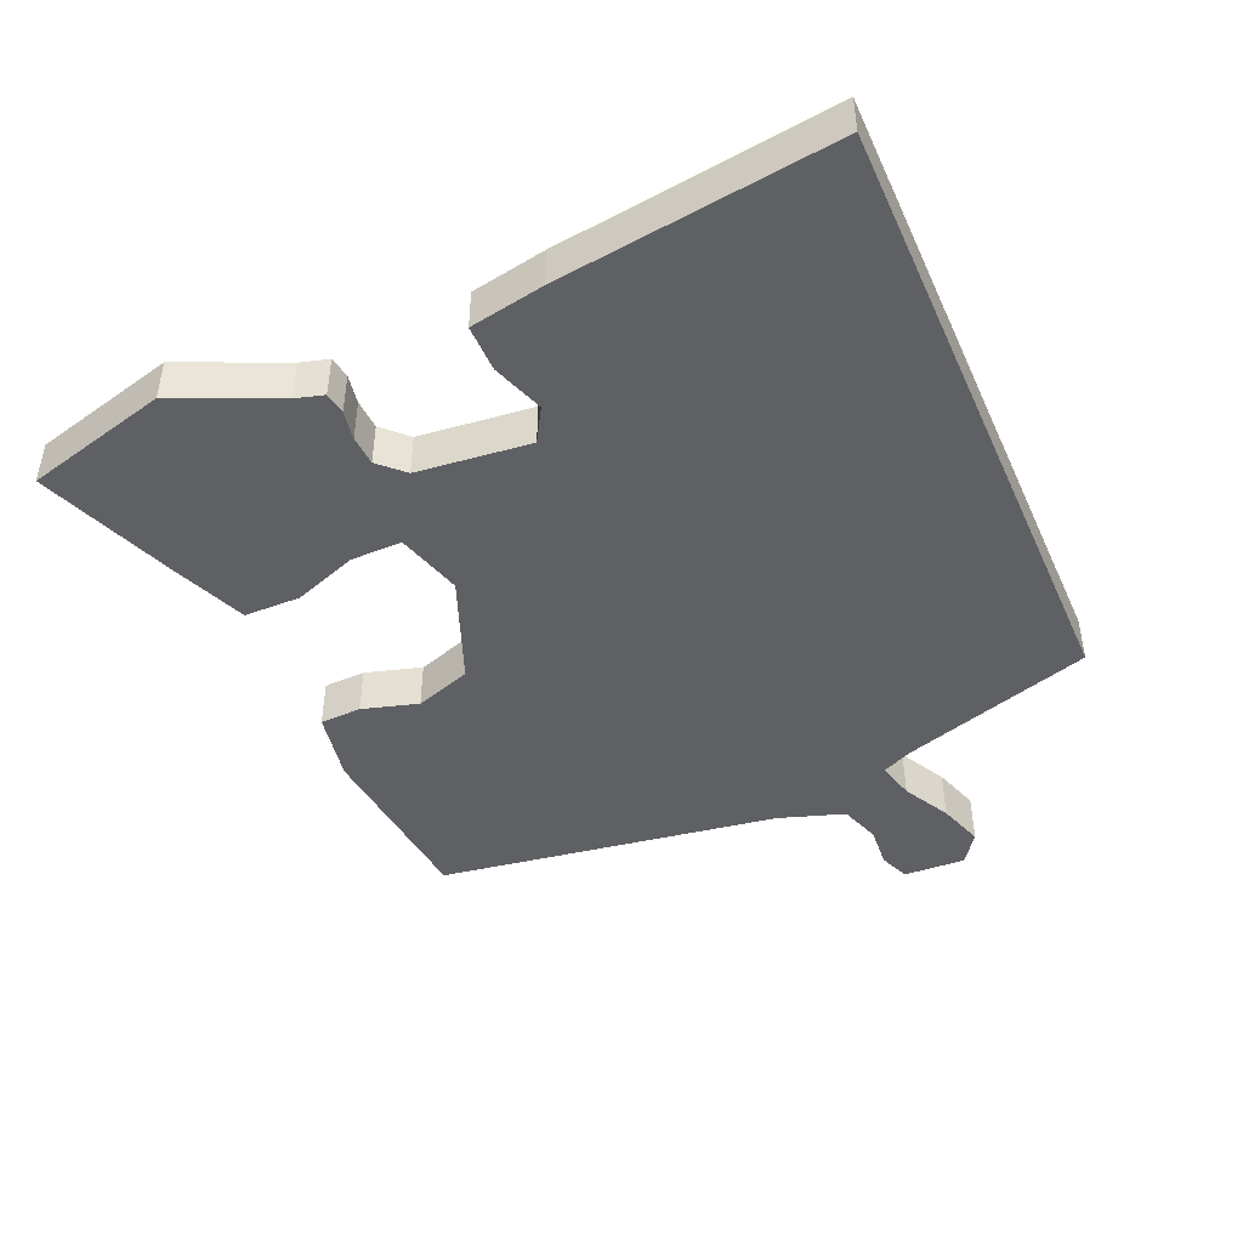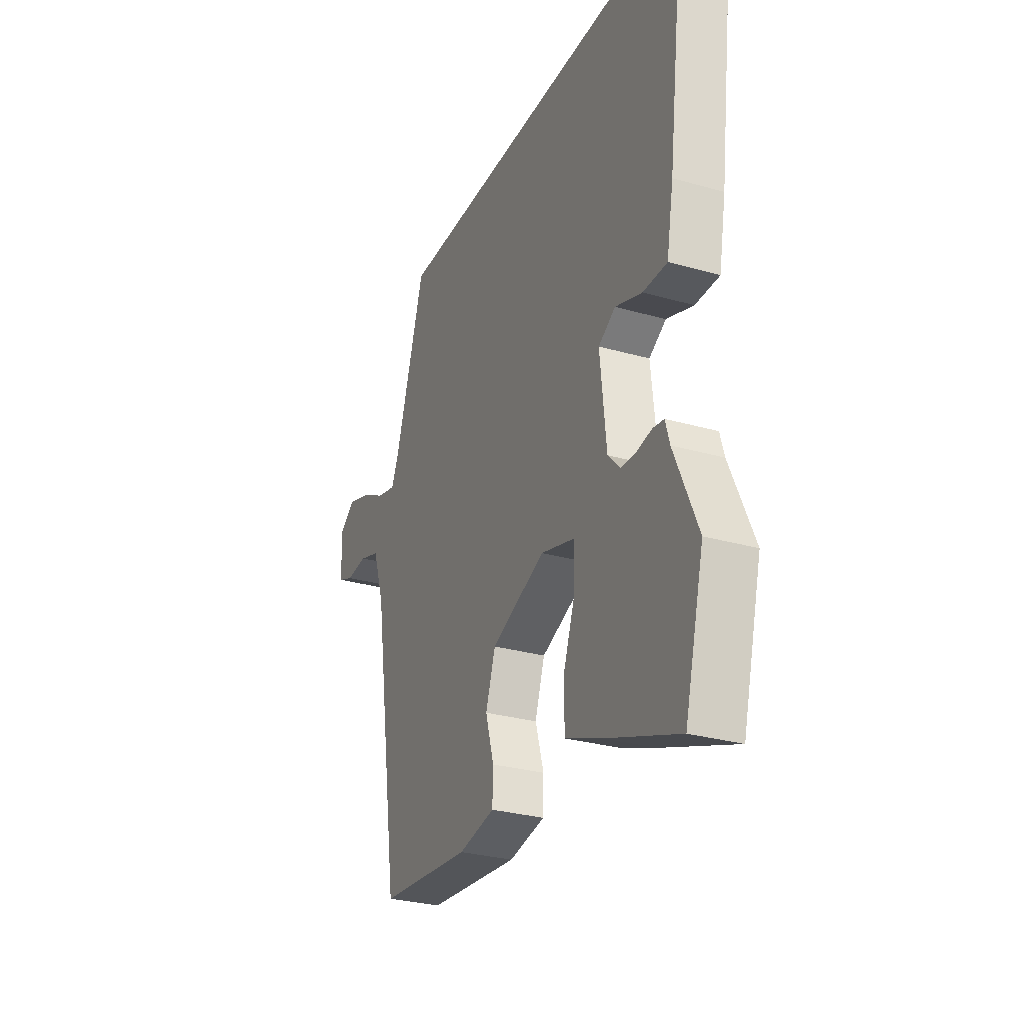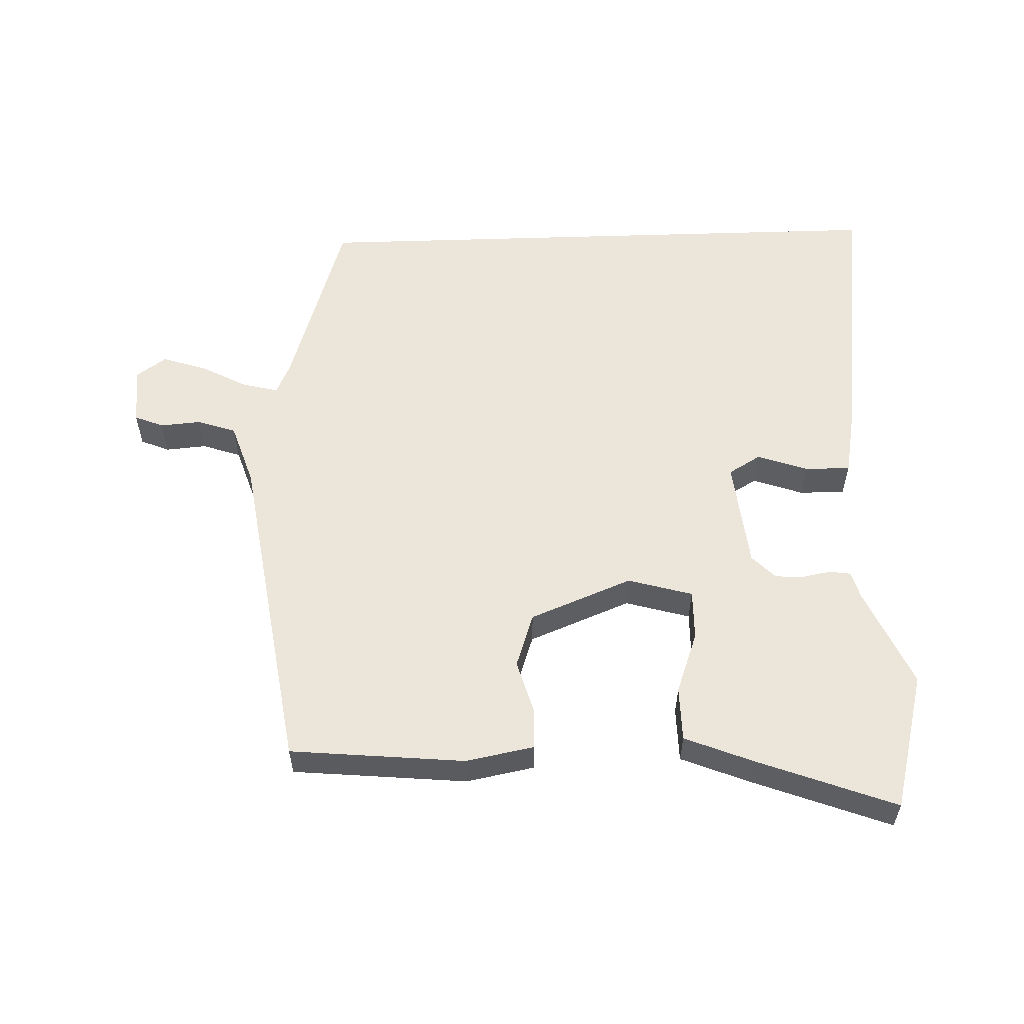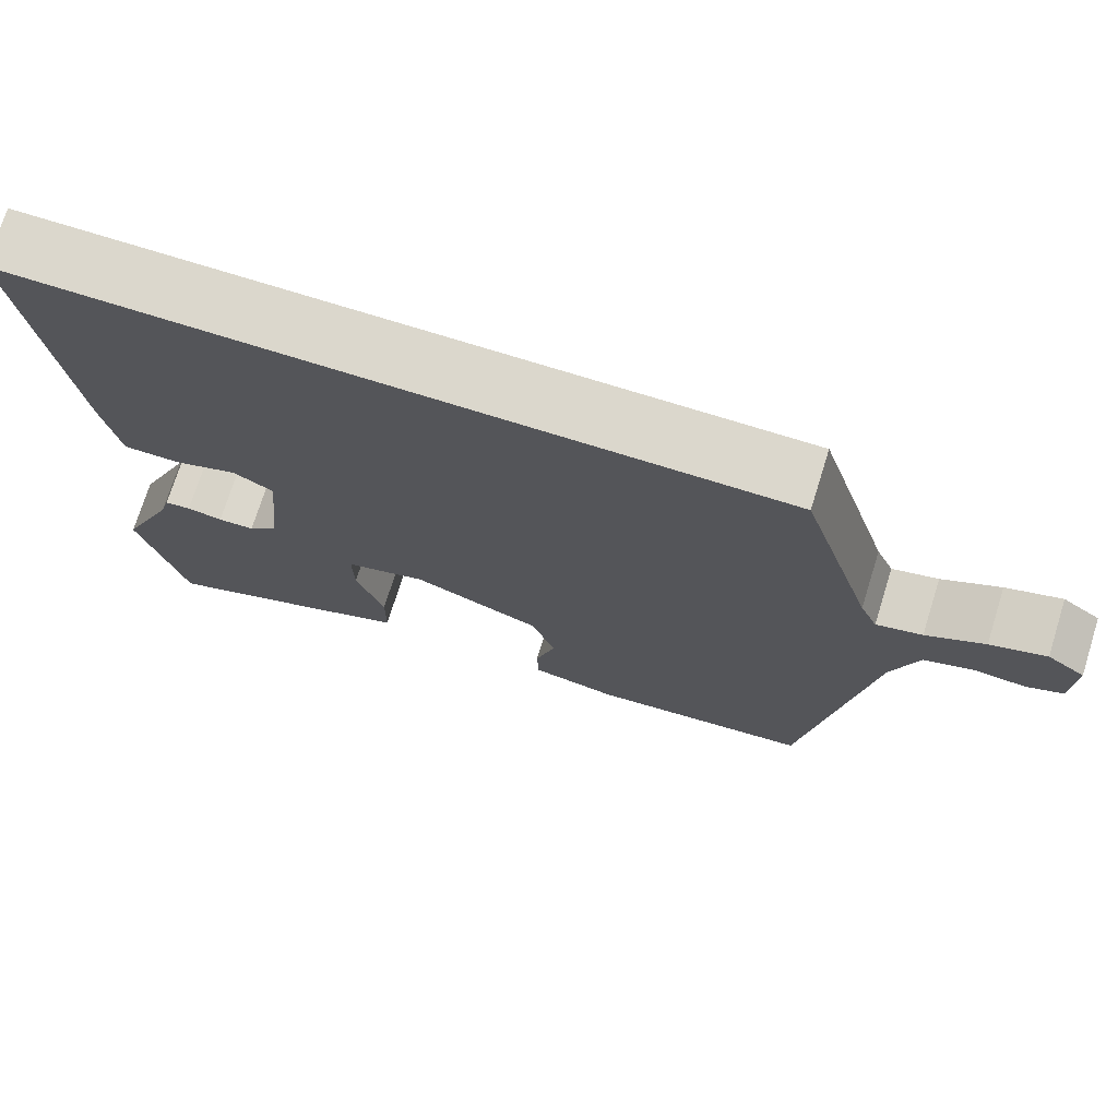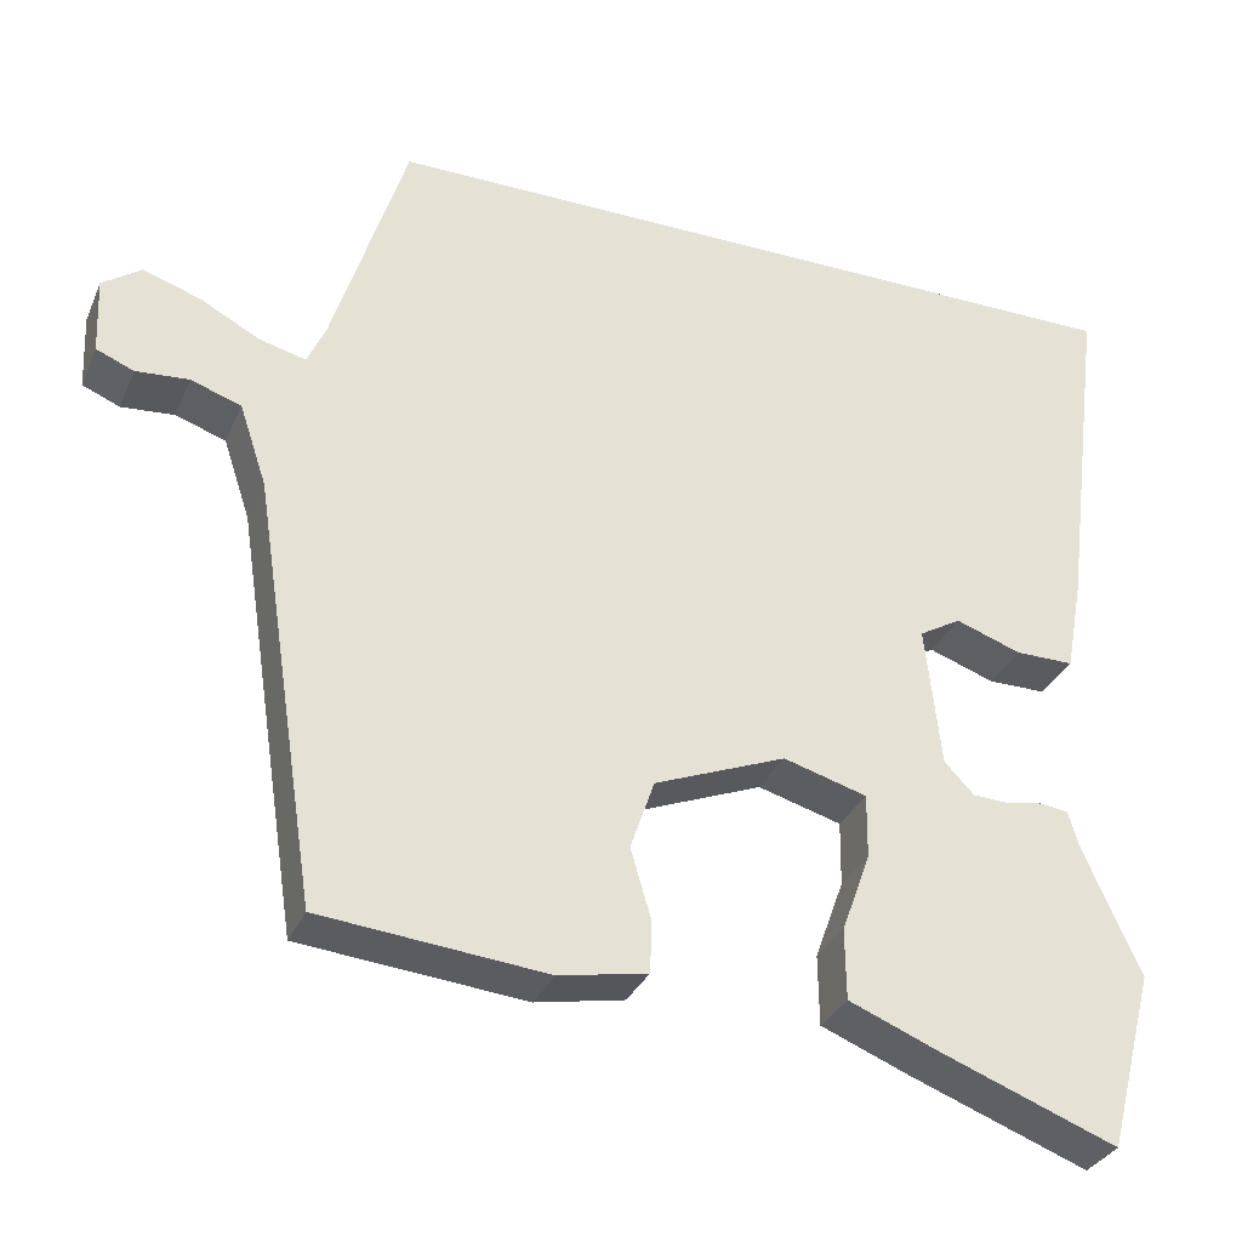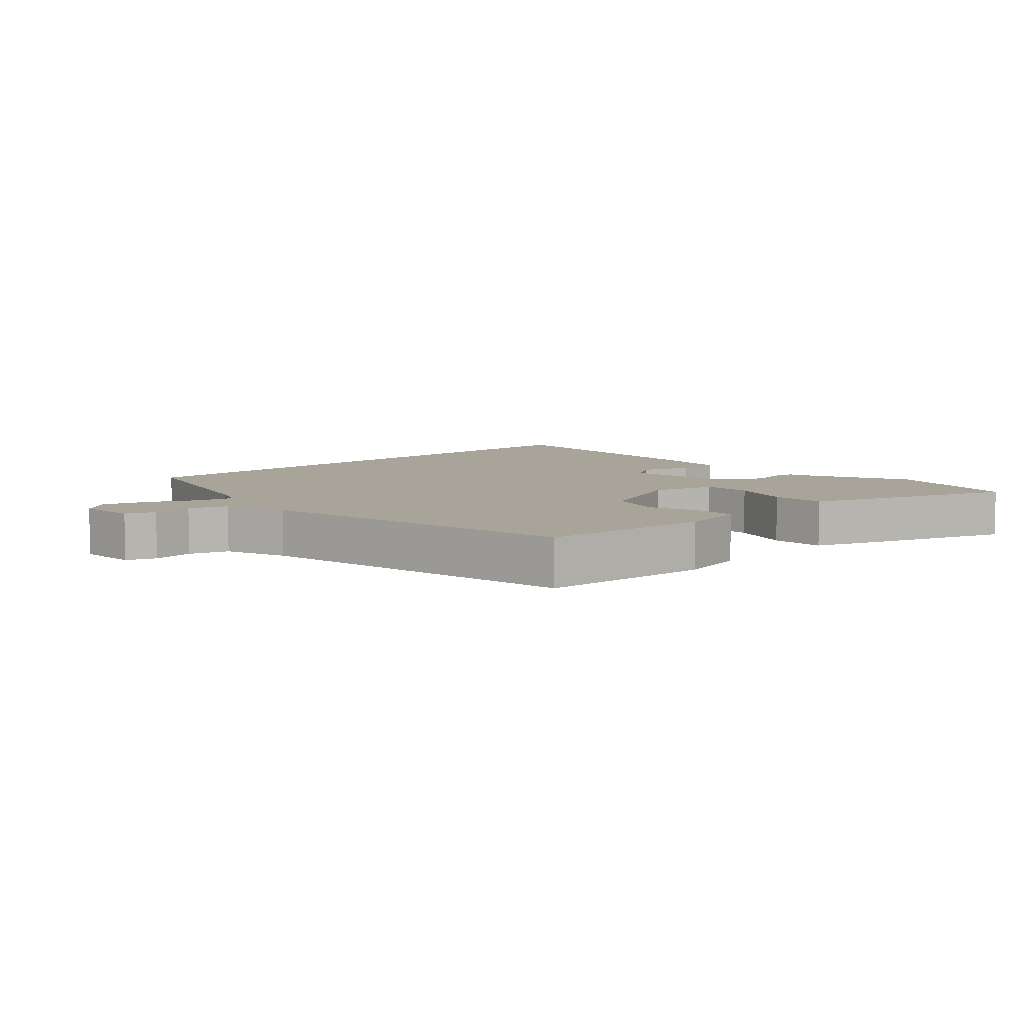
<metadata>
{"format":"obj","ext":"obj","renderer":"f3d","projection":"perspective","resolution":1024,"background":"white","views":[{"elev":-45.2,"azim":-66.3,"up":"+Y"},{"elev":-29.1,"azim":-112.9,"up":"+Z"},{"elev":56.6,"azim":178.1,"up":"+Y"},{"elev":73.1,"azim":17.4,"up":"+Z"},{"elev":-32.2,"azim":159.0,"up":"+Z"},{"elev":7.1,"azim":135.8,"up":"+Y"}]}
</metadata>
<code>
v -0.539 0.07 0.5
v 0.372 0.07 0.5
v 0.459 0.07 0.222
v 0.48 0.07 0.175
v 0.535 0.07 0.189
v 0.605 0.07 0.226
v 0.672 0.07 0.248
v 0.717 0.07 0.216
v 0.713 0.07 0.126
v 0.669 0.07 0.108
v 0.607 0.07 0.113
v 0.548 0.07 0.093
v 0.516 0.07 -0.003
v 0.439 0.07 -0.504
v 0.174 0.07 -0.529
v 0.07 0.07 -0.509
v 0.068 0.07 -0.448
v 0.092 0.07 -0.366
v 0.064 0.07 -0.283
v -0.091 0.07 -0.221
v -0.189 0.07 -0.249
v -0.188 0.07 -0.325
v -0.154 0.07 -0.419
v -0.155 0.07 -0.502
v -0.259 0.07 -0.544
v -0.468 0.07 -0.623
v -0.523 0.07 -0.413
v -0.456 0.07 -0.262
v -0.444 0.07 -0.22
v -0.412 0.07 -0.215
v -0.369 0.07 -0.223
v -0.325 0.07 -0.221
v -0.29 0.07 -0.185
v -0.272 0.07 -0.018
v -0.321 0.07 0.011
v -0.398 0.07 -0.016
v -0.467 0.07 -0.016
v -0.487 0.07 0.093
v -0.539 0 0.5
v 0.372 0 0.5
v 0.459 0 0.222
v 0.48 0 0.175
v 0.535 0 0.189
v 0.605 0 0.226
v 0.672 0 0.248
v 0.717 0 0.216
v 0.713 0 0.126
v 0.669 0 0.108
v 0.607 0 0.113
v 0.548 0 0.093
v 0.516 0 -0.003
v 0.439 0 -0.504
v 0.174 0 -0.529
v 0.07 0 -0.509
v 0.068 0 -0.448
v 0.092 0 -0.366
v 0.064 0 -0.283
v -0.091 0 -0.221
v -0.189 0 -0.249
v -0.188 0 -0.325
v -0.154 0 -0.419
v -0.155 0 -0.502
v -0.259 0 -0.544
v -0.468 0 -0.623
v -0.523 0 -0.413
v -0.456 0 -0.262
v -0.444 0 -0.22
v -0.412 0 -0.215
v -0.369 0 -0.223
v -0.325 0 -0.221
v -0.29 0 -0.185
v -0.272 0 -0.018
v -0.321 0 0.011
v -0.398 0 -0.016
v -0.467 0 -0.016
v -0.487 0 0.093
f 38 1 2
f 37 38 2
f 36 37 2
f 35 36 2
f 34 35 2 3
f 33 34 3 4
f 32 33 4 5
f 28 29 30 31
f 28 31 32
f 27 28 32
f 26 27 32
f 25 26 32
f 24 25 32
f 23 24 32
f 22 23 32
f 21 22 32
f 20 21 32 5
f 16 17 18
f 15 16 18
f 14 15 18
f 13 14 18
f 12 13 18 19
f 9 10 11
f 8 9 11
f 7 8 11
f 6 7 11
f 5 6 11
f 5 11 12
f 5 12 19 20
f 40 39 76
f 40 76 75
f 40 75 74
f 40 74 73
f 41 40 73 72
f 42 41 72 71
f 43 42 71 70
f 69 68 67 66
f 70 69 66
f 70 66 65
f 70 65 64
f 70 64 63
f 70 63 62
f 70 62 61
f 70 61 60
f 70 60 59
f 43 70 59 58
f 56 55 54
f 56 54 53
f 56 53 52
f 56 52 51
f 57 56 51 50
f 49 48 47
f 49 47 46
f 49 46 45
f 49 45 44
f 49 44 43
f 50 49 43
f 58 57 50 43
f 1 39 40 2
f 2 40 41 3
f 3 41 42 4
f 4 42 43 5
f 5 43 44 6
f 6 44 45 7
f 7 45 46 8
f 8 46 47 9
f 9 47 48 10
f 10 48 49 11
f 11 49 50 12
f 12 50 51 13
f 13 51 52 14
f 14 52 53 15
f 15 53 54 16
f 16 54 55 17
f 17 55 56 18
f 18 56 57 19
f 19 57 58 20
f 20 58 59 21
f 21 59 60 22
f 22 60 61 23
f 23 61 62 24
f 24 62 63 25
f 25 63 64 26
f 26 64 65 27
f 27 65 66 28
f 28 66 67 29
f 29 67 68 30
f 30 68 69 31
f 31 69 70 32
f 32 70 71 33
f 33 71 72 34
f 34 72 73 35
f 35 73 74 36
f 36 74 75 37
f 37 75 76 38
f 38 76 39 1

</code>
